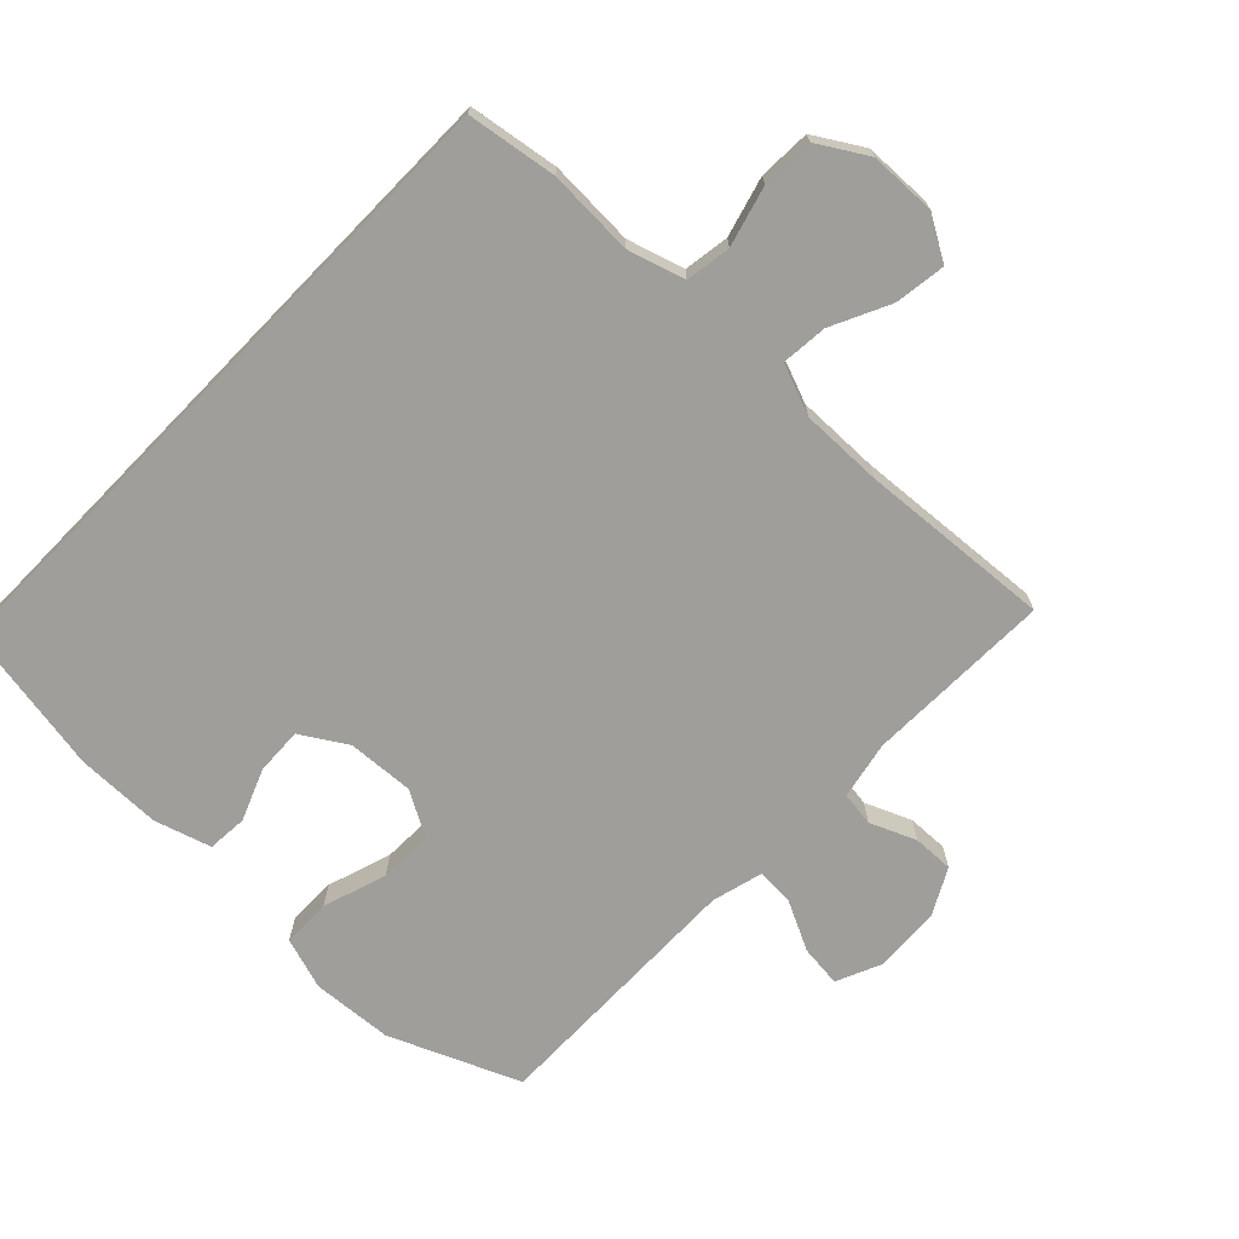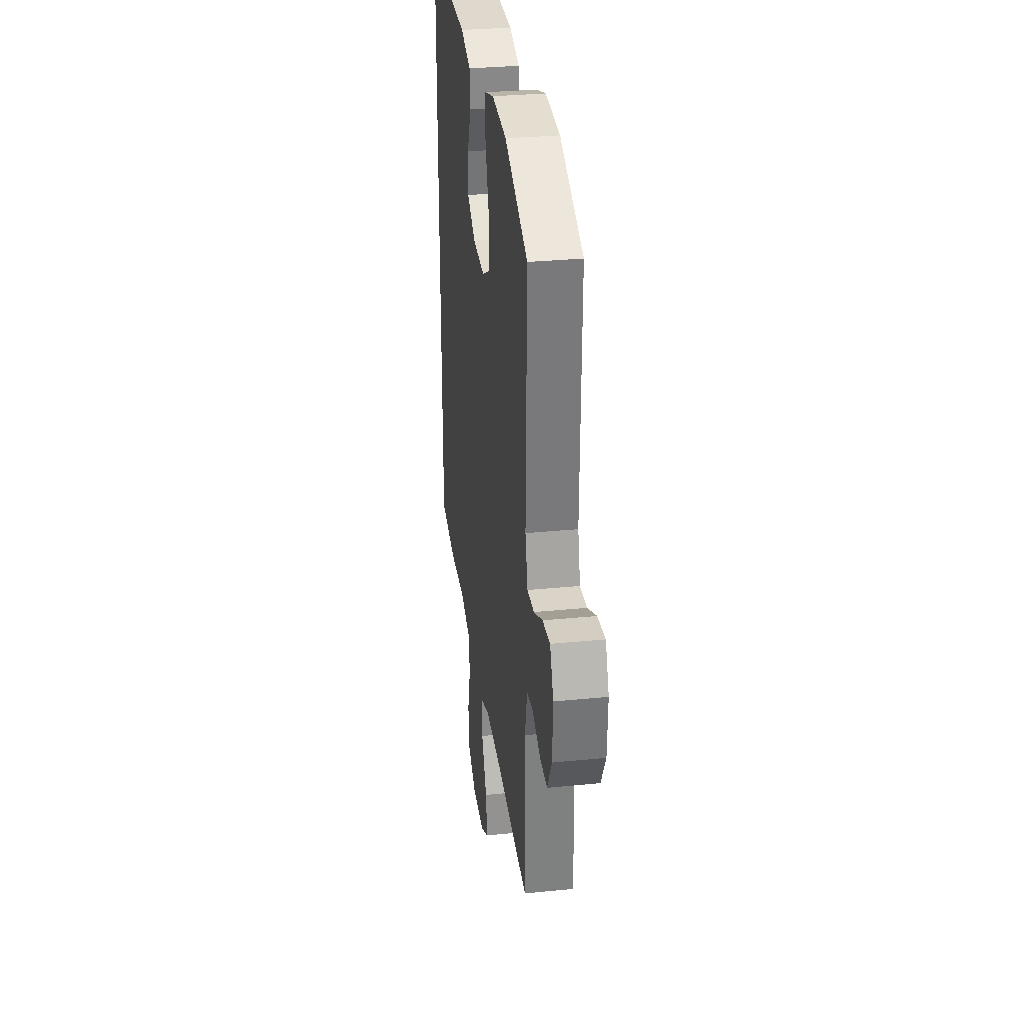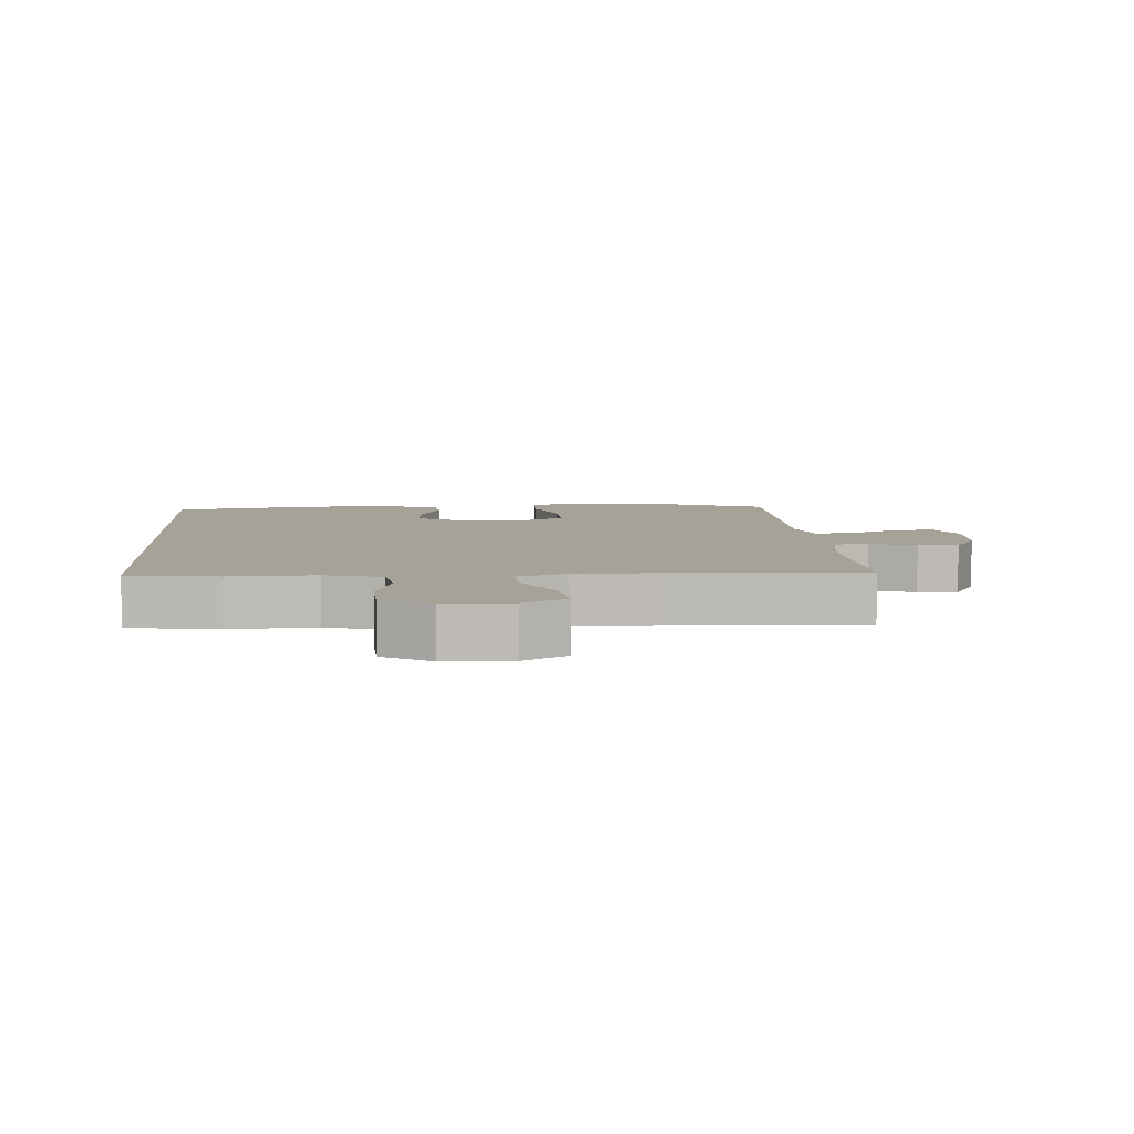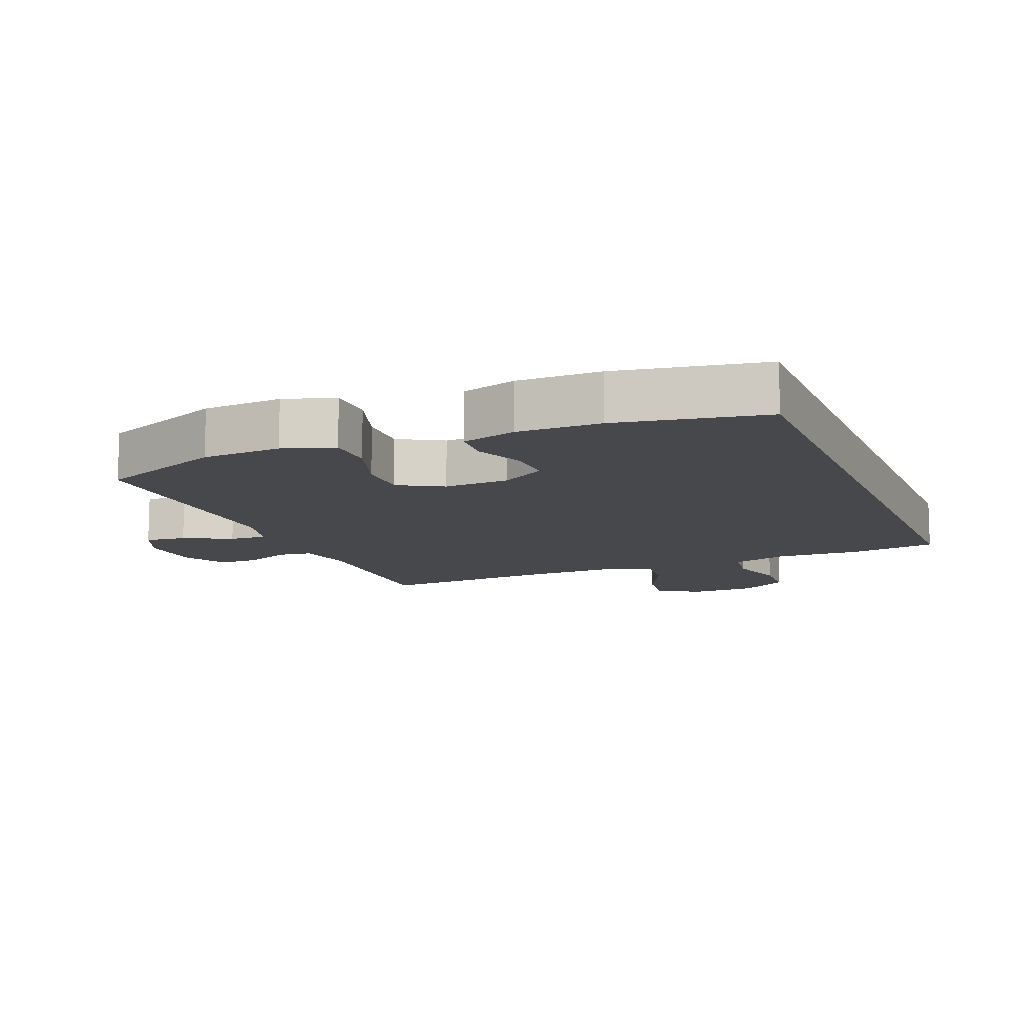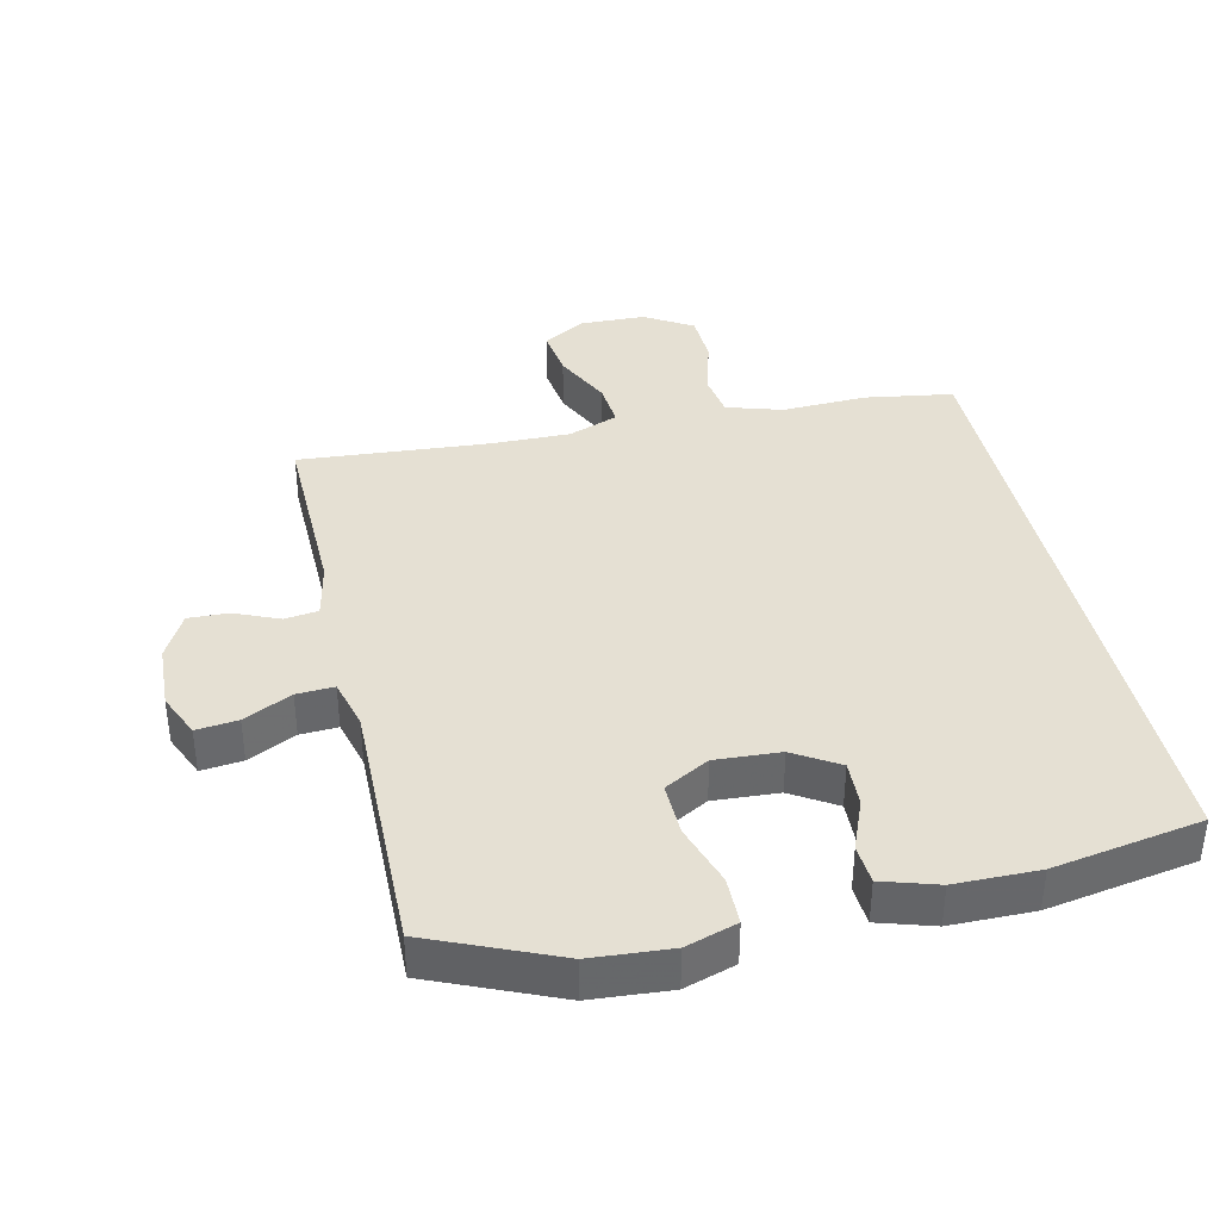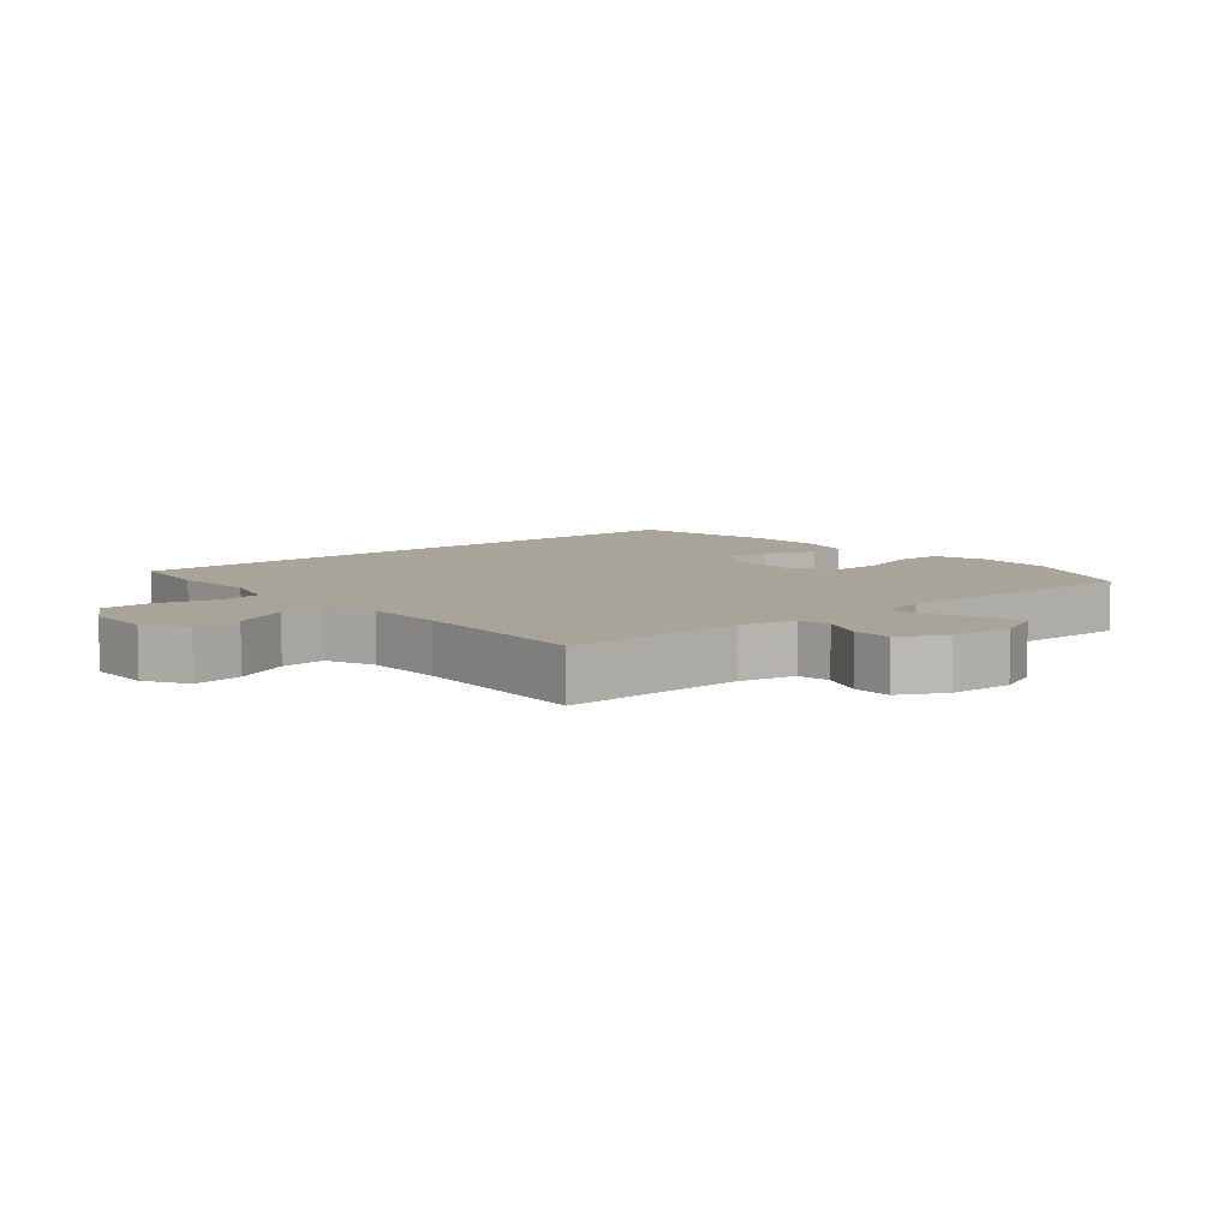
<metadata>
{"format":"obj","ext":"obj","renderer":"f3d","projection":"perspective","resolution":1024,"background":"white","views":[{"elev":-70.8,"azim":135.8,"up":"+Y"},{"elev":31.5,"azim":-98.0,"up":"+Z"},{"elev":6.5,"azim":175.6,"up":"+Y"},{"elev":-11.5,"azim":21.9,"up":"+Y"},{"elev":38.2,"azim":-12.8,"up":"+Y"},{"elev":7.3,"azim":-131.0,"up":"+Y"}]}
</metadata>
<code>
v 0.5 0.07 -0.452
v 0.366 0.07 -0.473
v 0.237 0.07 -0.468
v 0.152 0.07 -0.494
v 0.142 0.07 -0.562
v 0.167 0.07 -0.651
v 0.164 0.07 -0.729
v 0.092 0.07 -0.773
v -0.008 0.07 -0.776
v -0.073 0.07 -0.738
v -0.063 0.07 -0.662
v -0.021 0.07 -0.574
v -0.015 0.07 -0.505
v -0.091 0.07 -0.476
v -0.213 0.07 -0.478
v -0.5 0.07 -0.5
v -0.495 0.07 -0.221
v -0.513 0.07 -0.135
v -0.564 0.07 -0.128
v -0.632 0.07 -0.157
v -0.693 0.07 -0.159
v -0.73 0.07 -0.09
v -0.735 0.07 0.009
v -0.706 0.07 0.076
v -0.643 0.07 0.069
v -0.57 0.07 0.033
v -0.513 0.07 0.03
v -0.493 0.07 0.106
v -0.5 0.07 0.5
v -0.308 0.07 0.582
v -0.187 0.07 0.591
v -0.109 0.07 0.566
v -0.108 0.07 0.493
v -0.139 0.07 0.398
v -0.141 0.07 0.317
v -0.073 0.07 0.279
v 0.026 0.07 0.285
v 0.094 0.07 0.327
v 0.091 0.07 0.397
v 0.06 0.07 0.474
v 0.064 0.07 0.534
v 0.148 0.07 0.56
v 0.275 0.07 0.561
v 0.5 0.07 0.522
v 0.5 0 -0.452
v 0.366 0 -0.473
v 0.237 0 -0.468
v 0.152 0 -0.494
v 0.142 0 -0.562
v 0.167 0 -0.651
v 0.164 0 -0.729
v 0.092 0 -0.773
v -0.008 0 -0.776
v -0.073 0 -0.738
v -0.063 0 -0.662
v -0.021 0 -0.574
v -0.015 0 -0.505
v -0.091 0 -0.476
v -0.213 0 -0.478
v -0.5 0 -0.5
v -0.495 0 -0.221
v -0.513 0 -0.135
v -0.564 0 -0.128
v -0.632 0 -0.157
v -0.693 0 -0.159
v -0.73 0 -0.09
v -0.735 0 0.009
v -0.706 0 0.076
v -0.643 0 0.069
v -0.57 0 0.033
v -0.513 0 0.03
v -0.493 0 0.106
v -0.5 0 0.5
v -0.308 0 0.582
v -0.187 0 0.591
v -0.109 0 0.566
v -0.108 0 0.493
v -0.139 0 0.398
v -0.141 0 0.317
v -0.073 0 0.279
v 0.026 0 0.285
v 0.094 0 0.327
v 0.091 0 0.397
v 0.06 0 0.474
v 0.064 0 0.534
v 0.148 0 0.56
v 0.275 0 0.561
v 0.5 0 0.522
f 39 40 41 42
f 38 39 42 43
f 31 32 33 34
f 31 34 35
f 28 29 30 31
f 27 28 31 35
f 23 24 25 26
f 23 26 27
f 22 23 27
f 19 20 21 22
f 18 19 22 27
f 17 18 27 35
f 15 16 17 35
f 9 10 11 12
f 9 12 13
f 8 9 13
f 5 6 7 8
f 4 5 8 13
f 3 4 13 14
f 1 2 3
f 38 43 44 1
f 14 15 35 36
f 14 36 37
f 14 37 38
f 1 3 14 38
f 86 85 84 83
f 87 86 83 82
f 78 77 76 75
f 79 78 75
f 75 74 73 72
f 79 75 72 71
f 70 69 68 67
f 71 70 67
f 71 67 66
f 66 65 64 63
f 71 66 63 62
f 79 71 62 61
f 79 61 60 59
f 56 55 54 53
f 57 56 53
f 57 53 52
f 52 51 50 49
f 57 52 49 48
f 58 57 48 47
f 47 46 45
f 45 88 87 82
f 80 79 59 58
f 81 80 58
f 82 81 58
f 82 58 47 45
f 1 45 46 2
f 2 46 47 3
f 3 47 48 4
f 4 48 49 5
f 5 49 50 6
f 6 50 51 7
f 7 51 52 8
f 8 52 53 9
f 9 53 54 10
f 10 54 55 11
f 11 55 56 12
f 12 56 57 13
f 13 57 58 14
f 14 58 59 15
f 15 59 60 16
f 16 60 61 17
f 17 61 62 18
f 18 62 63 19
f 19 63 64 20
f 20 64 65 21
f 21 65 66 22
f 22 66 67 23
f 23 67 68 24
f 24 68 69 25
f 25 69 70 26
f 26 70 71 27
f 27 71 72 28
f 28 72 73 29
f 29 73 74 30
f 30 74 75 31
f 31 75 76 32
f 32 76 77 33
f 33 77 78 34
f 34 78 79 35
f 35 79 80 36
f 36 80 81 37
f 37 81 82 38
f 38 82 83 39
f 39 83 84 40
f 40 84 85 41
f 41 85 86 42
f 42 86 87 43
f 43 87 88 44
f 44 88 45 1

</code>
